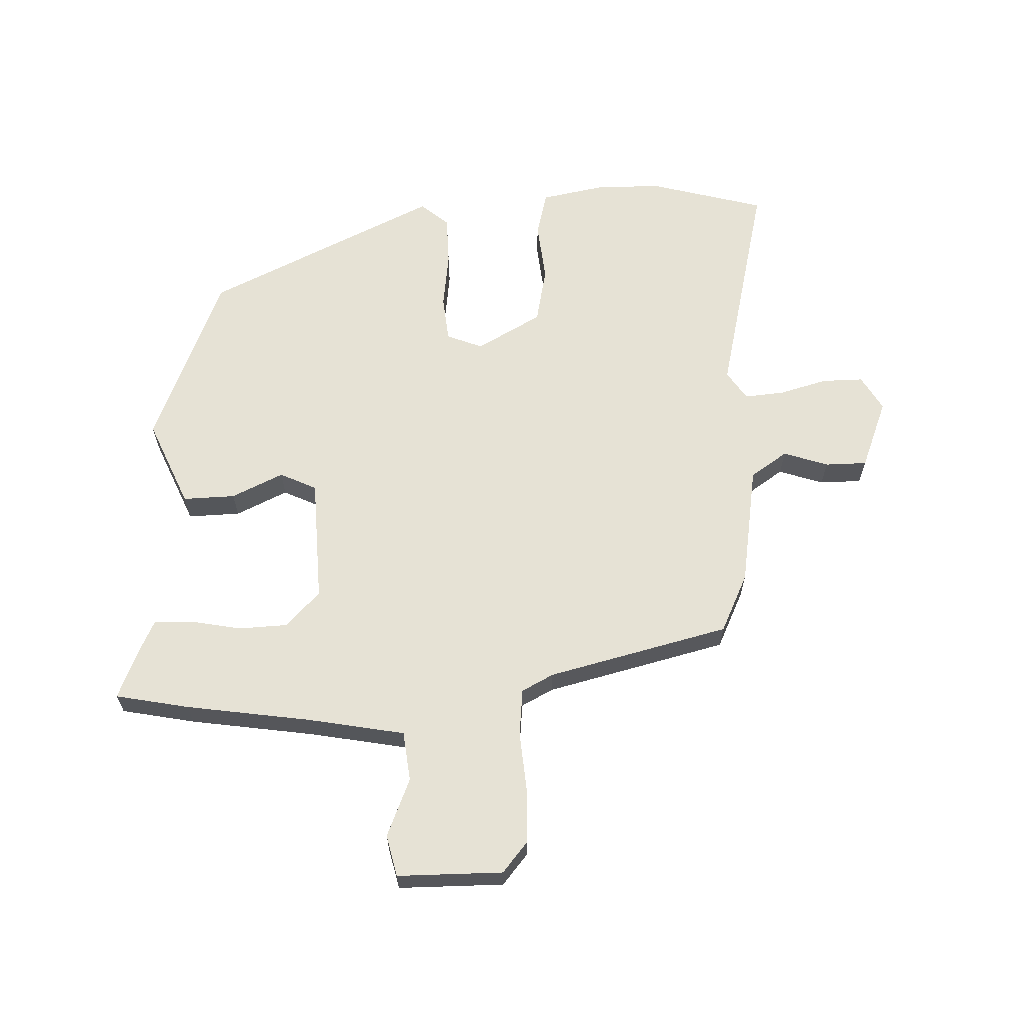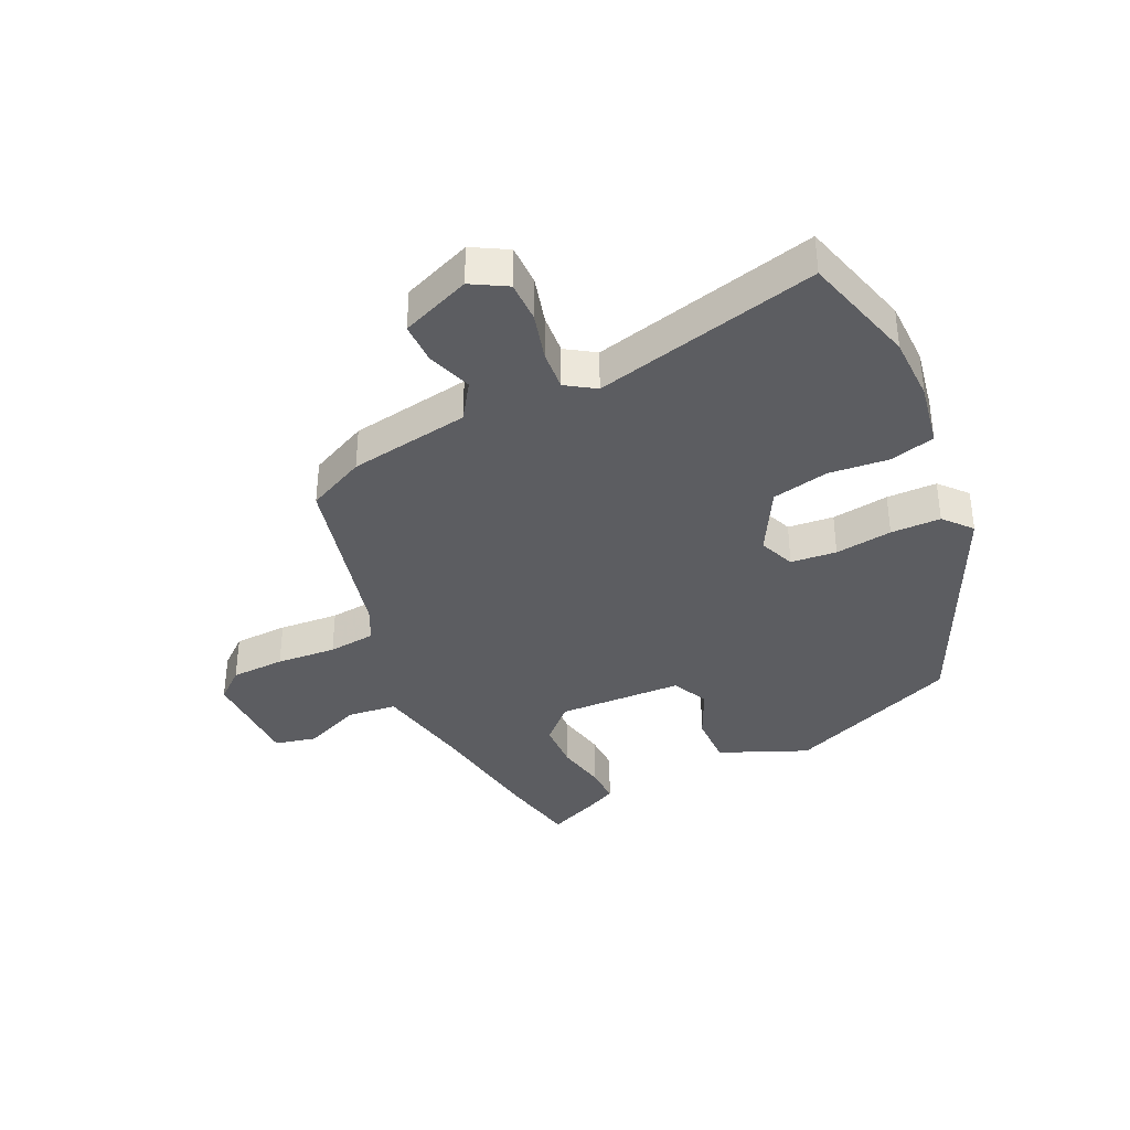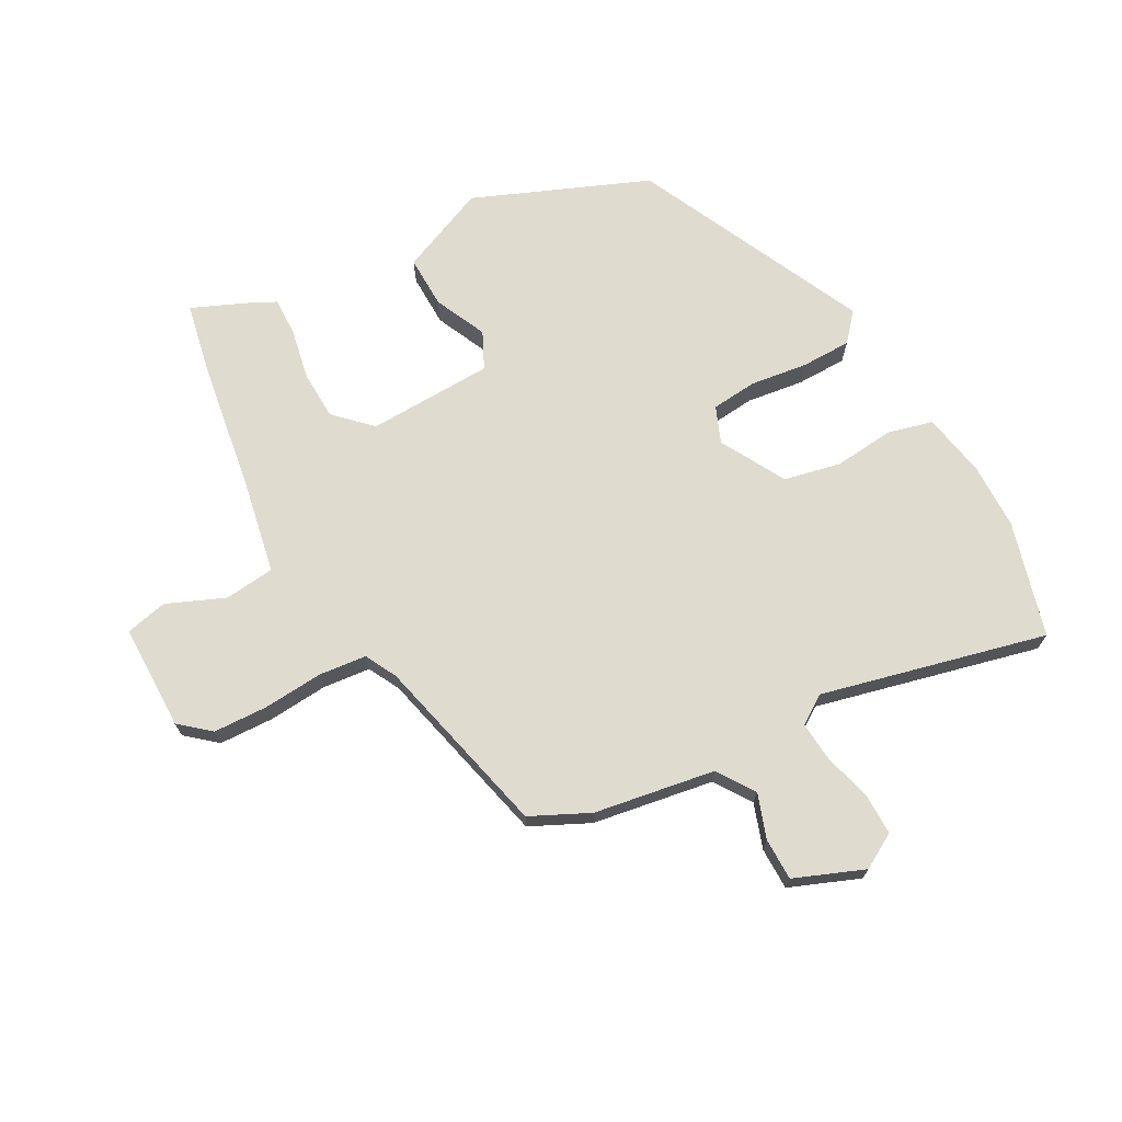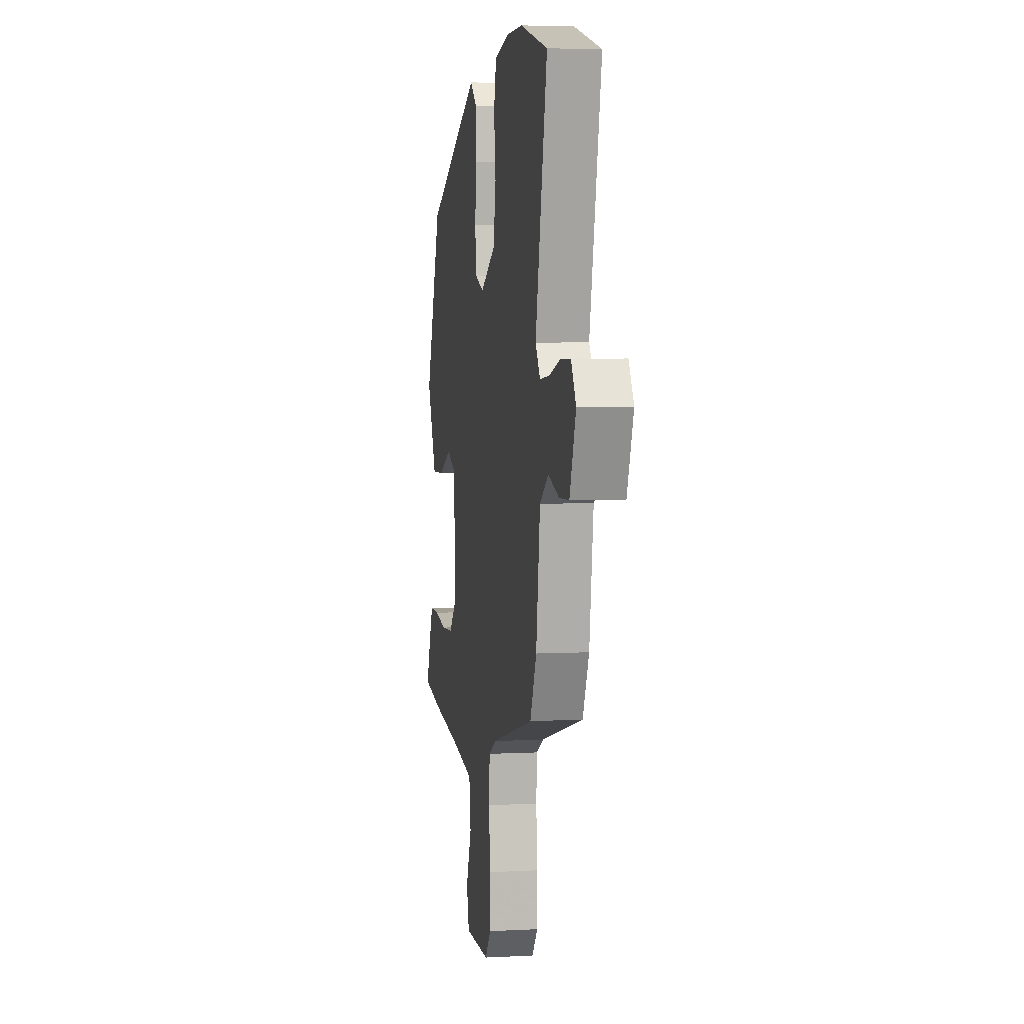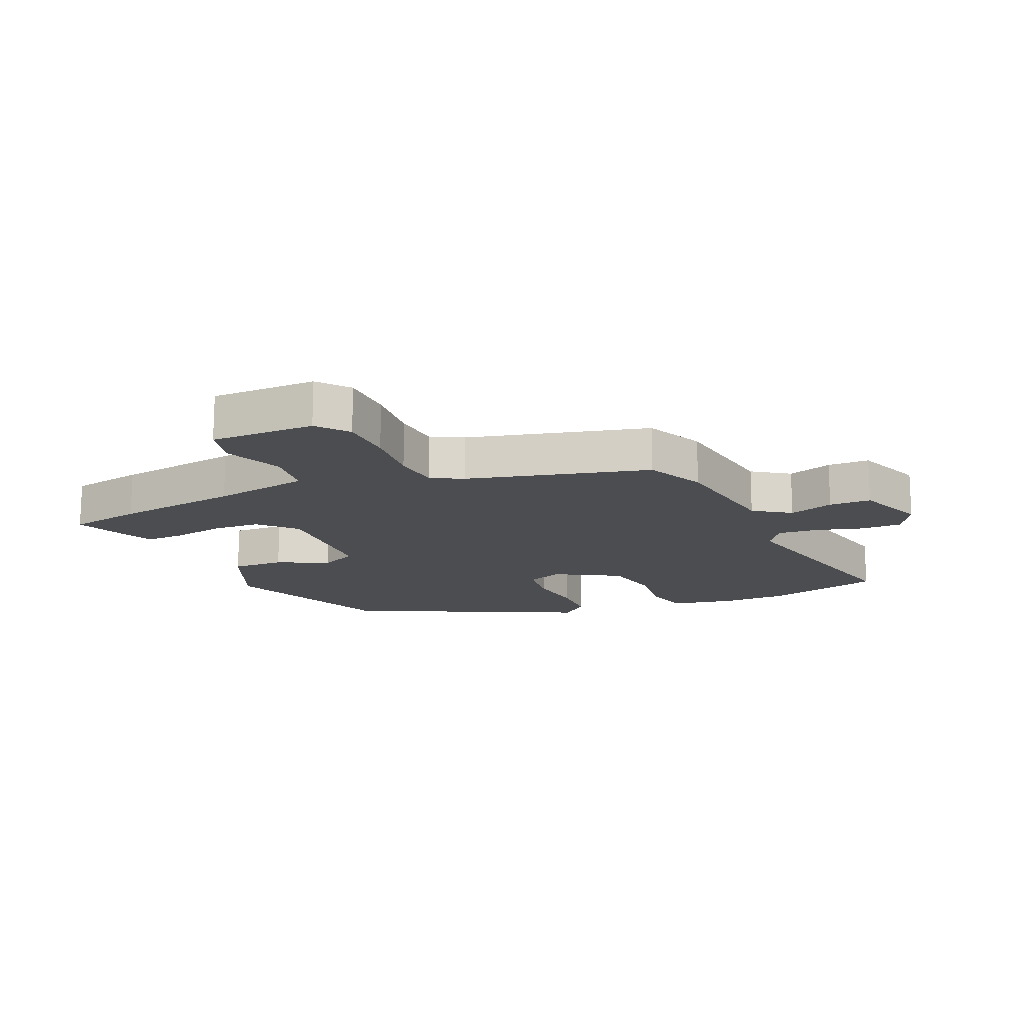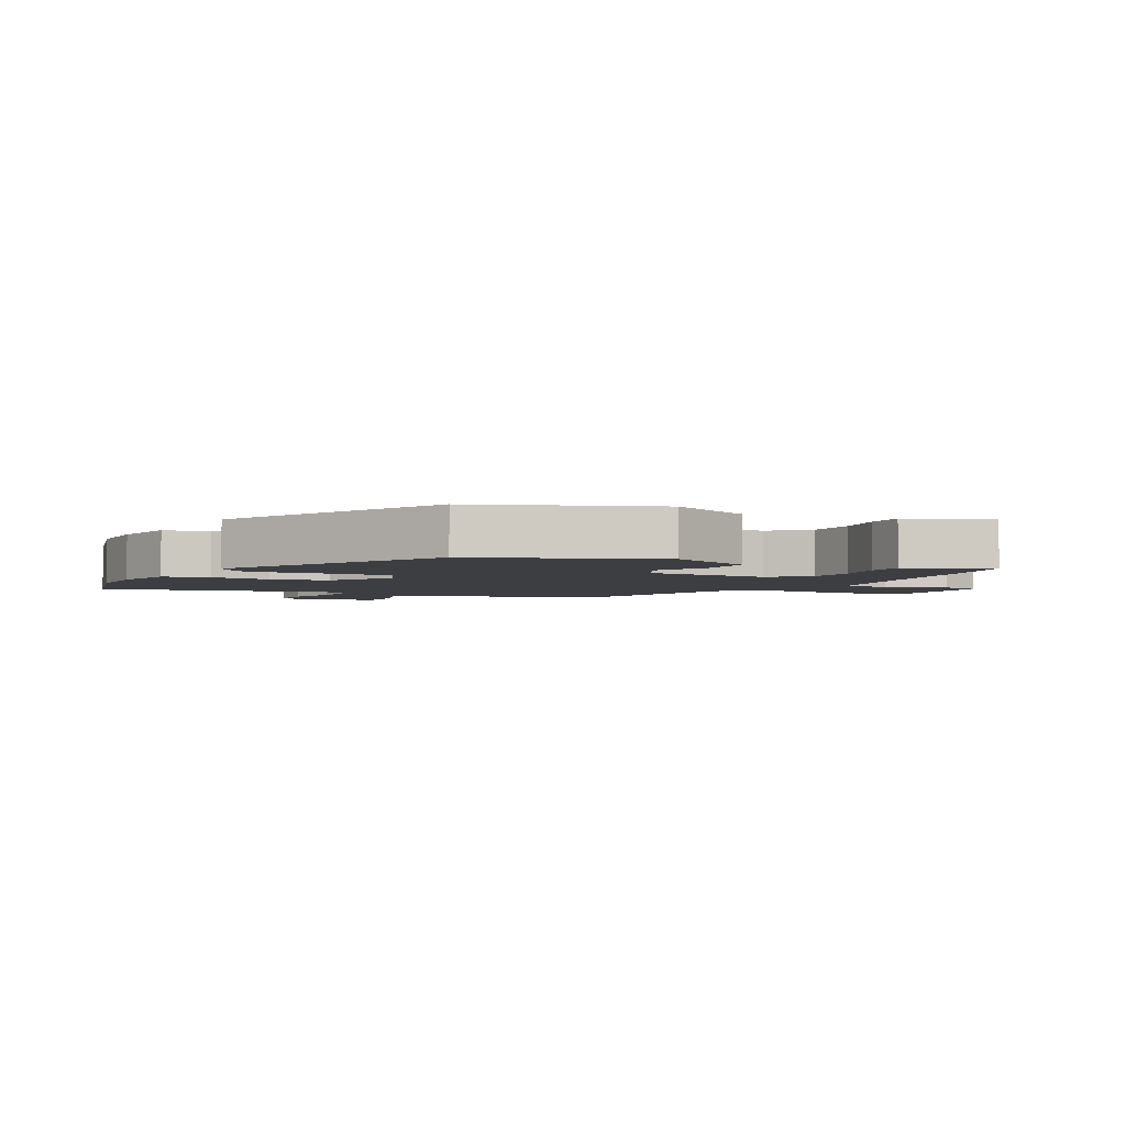
<metadata>
{"format":"obj","ext":"obj","renderer":"f3d","projection":"perspective","resolution":1024,"background":"white","views":[{"elev":63.9,"azim":179.1,"up":"+Y"},{"elev":-37.0,"azim":-63.3,"up":"+Y"},{"elev":70.5,"azim":-117.2,"up":"+Y"},{"elev":5.1,"azim":-99.5,"up":"+Z"},{"elev":-15.8,"azim":-155.6,"up":"+Y"},{"elev":-3.6,"azim":62.7,"up":"+Y"}]}
</metadata>
<code>
v 0.431 0.07 0.304
v 0.539 0.07 0.02
v 0.475 0.07 -0.12
v 0.39 0.07 -0.116
v 0.307 0.07 -0.075
v 0.247 0.07 -0.102
v 0.235 0.07 -0.305
v 0.289 0.07 -0.363
v 0.368 0.07 -0.368
v 0.45 0.07 -0.354
v 0.513 0.07 -0.354
v 0.535 0.07 -0.402
v 0.569 0.07 -0.488
v 0.449 0.07 -0.509
v 0.246 0.07 -0.535
v 0.088 0.07 -0.561
v 0.077 0.07 -0.642
v 0.114 0.07 -0.737
v 0.097 0.07 -0.804
v -0.074 0.07 -0.801
v -0.114 0.07 -0.751
v -0.115 0.07 -0.663
v -0.105 0.07 -0.566
v -0.111 0.07 -0.489
v -0.162 0.07 -0.461
v -0.455 0.07 -0.382
v -0.498 0.07 -0.286
v -0.525 0.07 -0.089
v -0.584 0.07 -0.047
v -0.657 0.07 -0.07
v -0.725 0.07 -0.068
v -0.767 0.07 0.046
v -0.733 0.07 0.102
v -0.666 0.07 0.1
v -0.589 0.07 0.077
v -0.524 0.07 0.07
v -0.492 0.07 0.116
v -0.571 0.07 0.482
v -0.383 0.07 0.529
v -0.277 0.07 0.528
v -0.173 0.07 0.506
v -0.156 0.07 0.433
v -0.168 0.07 0.336
v -0.151 0.07 0.243
v -0.047 0.07 0.182
v 0.012 0.07 0.204
v 0.021 0.07 0.278
v 0.011 0.07 0.371
v 0.014 0.07 0.452
v 0.06 0.07 0.49
v 0.431 0 0.304
v 0.539 0 0.02
v 0.475 0 -0.12
v 0.39 0 -0.116
v 0.307 0 -0.075
v 0.247 0 -0.102
v 0.235 0 -0.305
v 0.289 0 -0.363
v 0.368 0 -0.368
v 0.45 0 -0.354
v 0.513 0 -0.354
v 0.535 0 -0.402
v 0.569 0 -0.488
v 0.449 0 -0.509
v 0.246 0 -0.535
v 0.088 0 -0.561
v 0.077 0 -0.642
v 0.114 0 -0.737
v 0.097 0 -0.804
v -0.074 0 -0.801
v -0.114 0 -0.751
v -0.115 0 -0.663
v -0.105 0 -0.566
v -0.111 0 -0.489
v -0.162 0 -0.461
v -0.455 0 -0.382
v -0.498 0 -0.286
v -0.525 0 -0.089
v -0.584 0 -0.047
v -0.657 0 -0.07
v -0.725 0 -0.068
v -0.767 0 0.046
v -0.733 0 0.102
v -0.666 0 0.1
v -0.589 0 0.077
v -0.524 0 0.07
v -0.492 0 0.116
v -0.571 0 0.482
v -0.383 0 0.529
v -0.277 0 0.528
v -0.173 0 0.506
v -0.156 0 0.433
v -0.168 0 0.336
v -0.151 0 0.243
v -0.047 0 0.182
v 0.012 0 0.204
v 0.021 0 0.278
v 0.011 0 0.371
v 0.014 0 0.452
v 0.06 0 0.49
f 47 48 49 50
f 46 47 50 1
f 45 46 1 2
f 40 41 42 43
f 40 43 44
f 37 38 39 40
f 37 40 44
f 36 37 44 45
f 32 33 34 35
f 32 35 36
f 29 30 31 32
f 29 32 36
f 28 29 36 45
f 25 26 27 28
f 24 25 28 45
f 20 21 22 23
f 17 18 19 20
f 16 17 20 23
f 15 16 23 24
f 9 10 11 12
f 8 9 12 13
f 2 3 4 5
f 45 2 5
f 45 5 6
f 24 45 6 7
f 15 24 7 8
f 8 13 14 15
f 100 99 98 97
f 51 100 97 96
f 52 51 96 95
f 93 92 91 90
f 94 93 90
f 90 89 88 87
f 94 90 87
f 95 94 87 86
f 85 84 83 82
f 86 85 82
f 82 81 80 79
f 86 82 79
f 95 86 79 78
f 78 77 76 75
f 95 78 75 74
f 73 72 71 70
f 70 69 68 67
f 73 70 67 66
f 74 73 66 65
f 62 61 60 59
f 63 62 59 58
f 55 54 53 52
f 55 52 95
f 56 55 95
f 57 56 95 74
f 58 57 74 65
f 65 64 63 58
f 1 51 52 2
f 2 52 53 3
f 3 53 54 4
f 4 54 55 5
f 5 55 56 6
f 6 56 57 7
f 7 57 58 8
f 8 58 59 9
f 9 59 60 10
f 10 60 61 11
f 11 61 62 12
f 12 62 63 13
f 13 63 64 14
f 14 64 65 15
f 15 65 66 16
f 16 66 67 17
f 17 67 68 18
f 18 68 69 19
f 19 69 70 20
f 20 70 71 21
f 21 71 72 22
f 22 72 73 23
f 23 73 74 24
f 24 74 75 25
f 25 75 76 26
f 26 76 77 27
f 27 77 78 28
f 28 78 79 29
f 29 79 80 30
f 30 80 81 31
f 31 81 82 32
f 32 82 83 33
f 33 83 84 34
f 34 84 85 35
f 35 85 86 36
f 36 86 87 37
f 37 87 88 38
f 38 88 89 39
f 39 89 90 40
f 40 90 91 41
f 41 91 92 42
f 42 92 93 43
f 43 93 94 44
f 44 94 95 45
f 45 95 96 46
f 46 96 97 47
f 47 97 98 48
f 48 98 99 49
f 49 99 100 50
f 50 100 51 1

</code>
